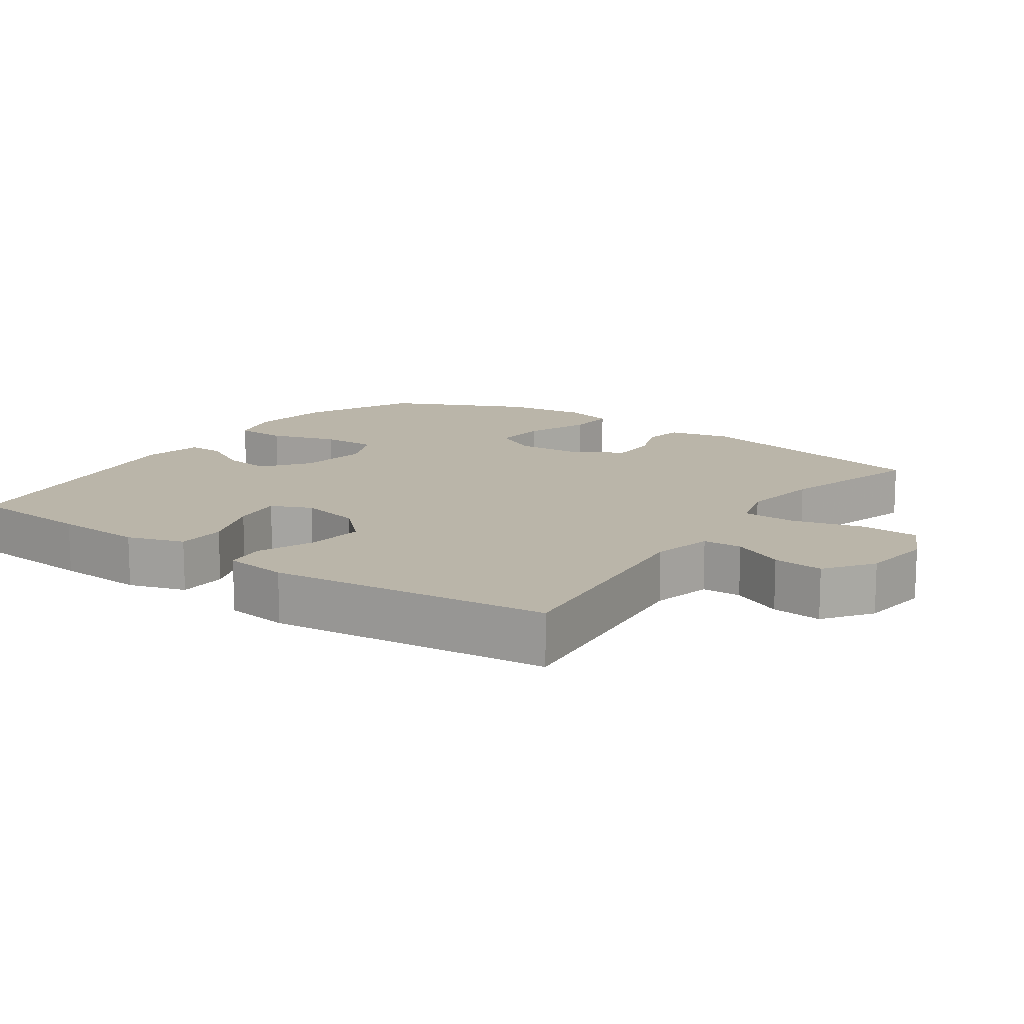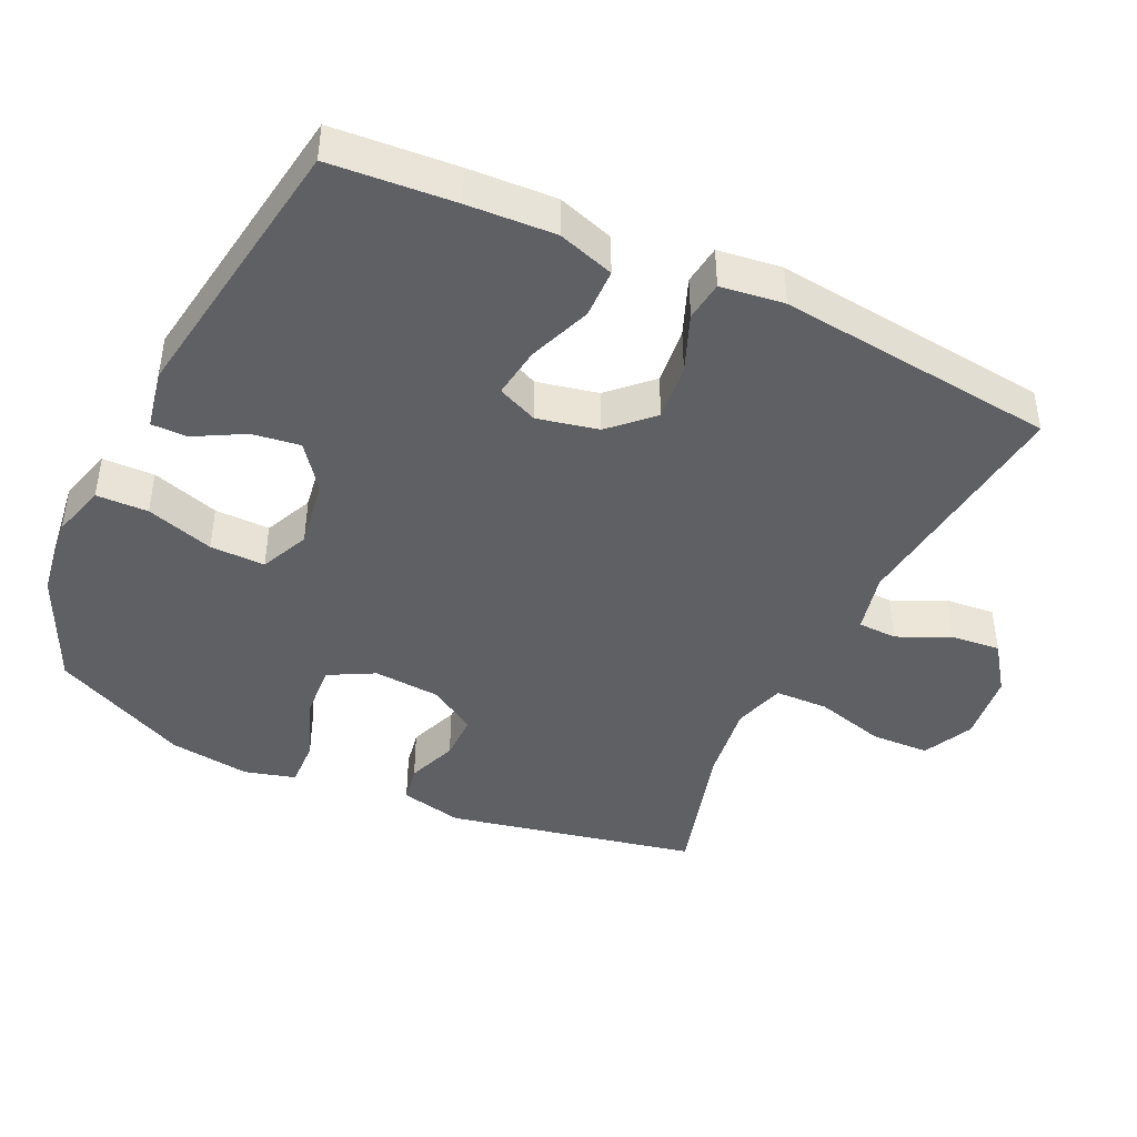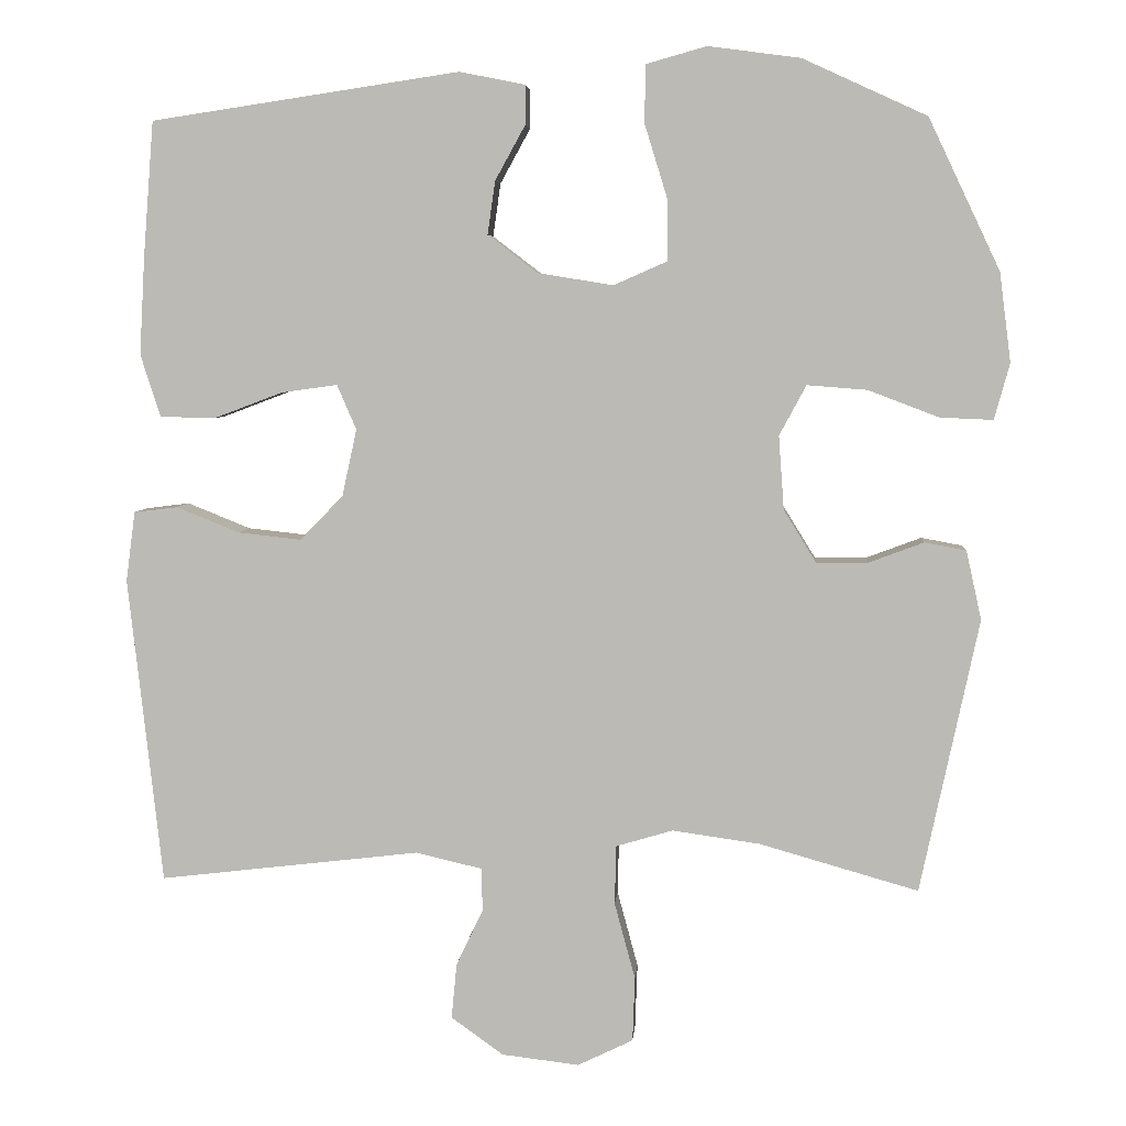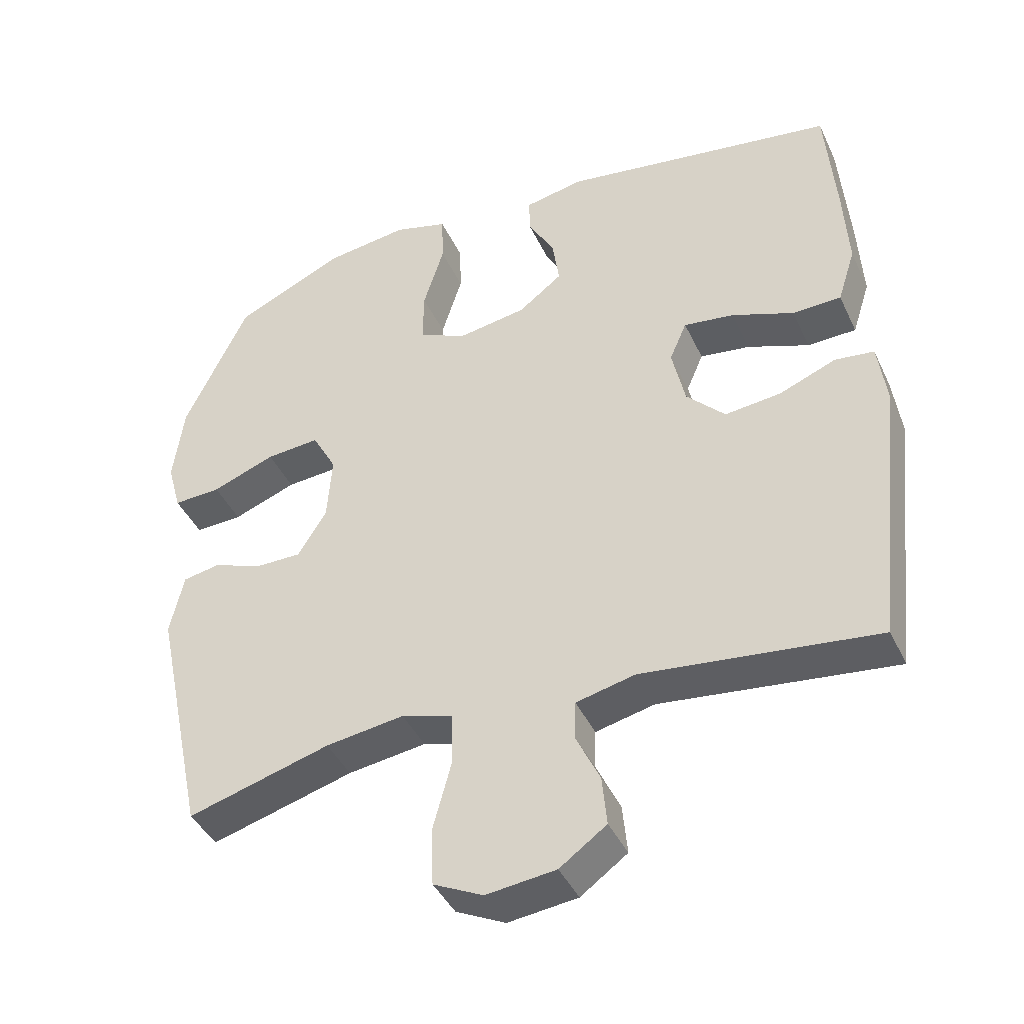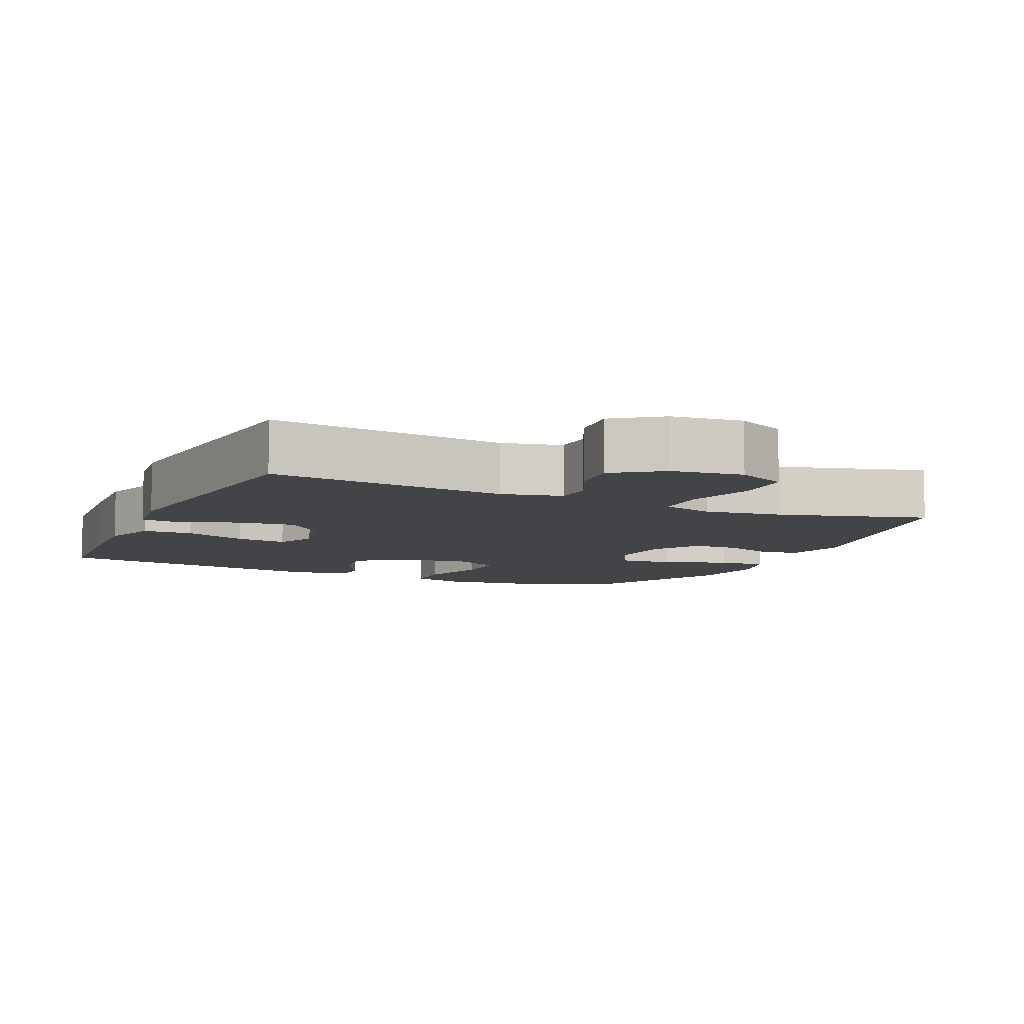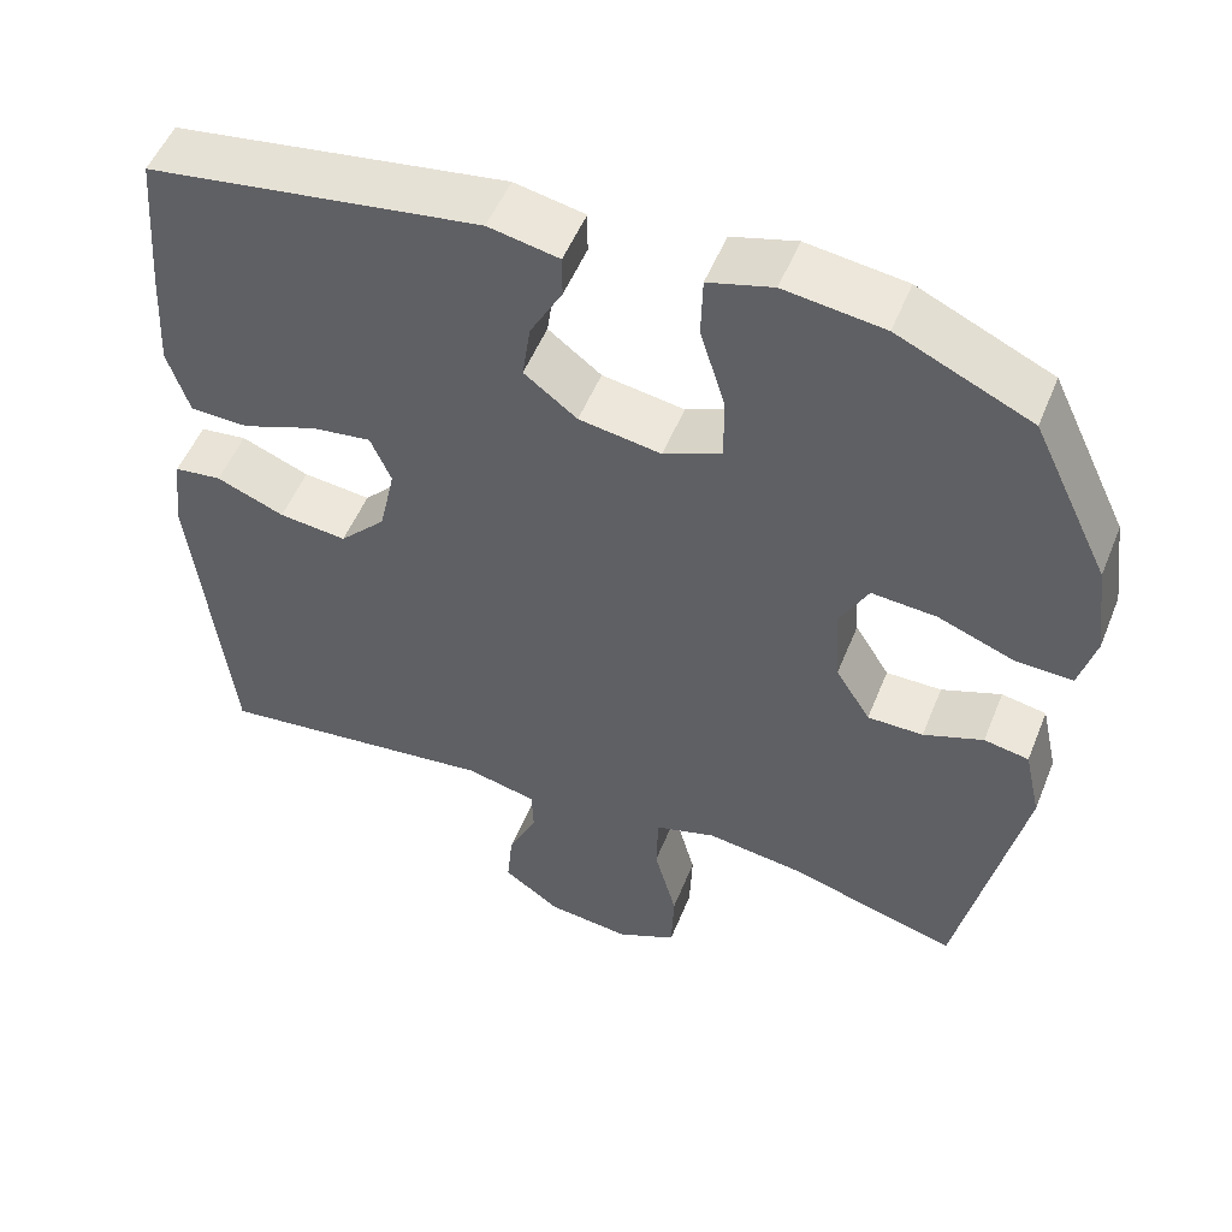
<metadata>
{"format":"obj","ext":"obj","renderer":"f3d","projection":"perspective","resolution":1024,"background":"white","views":[{"elev":13.6,"azim":125.0,"up":"+Y"},{"elev":-43.5,"azim":64.6,"up":"+Y"},{"elev":5.5,"azim":-175.6,"up":"+Z"},{"elev":-42.0,"azim":23.7,"up":"+Z"},{"elev":-7.9,"azim":155.6,"up":"+Y"},{"elev":52.3,"azim":-158.3,"up":"+Z"}]}
</metadata>
<code>
v 0.5 0.07 0.5
v 0.514 0.07 0.323
v 0.521 0.07 0.197
v 0.495 0.07 0.116
v 0.424 0.07 0.114
v 0.334 0.07 0.148
v 0.261 0.07 0.158
v 0.236 0.07 0.1
v 0.255 0.07 0.013
v 0.311 0.07 -0.045
v 0.393 0.07 -0.036
v 0.475 0.07 -0.003
v 0.532 0.07 -0.01
v 0.544 0.07 -0.101
v 0.5 0.07 -0.5
v 0.16 0.07 -0.46
v 0.074 0.07 -0.48
v 0.072 0.07 -0.536
v 0.107 0.07 -0.61
v 0.114 0.07 -0.682
v 0.046 0.07 -0.731
v -0.055 0.07 -0.743
v -0.127 0.07 -0.708
v -0.13 0.07 -0.624
v -0.103 0.07 -0.524
v -0.105 0.07 -0.447
v -0.179 0.07 -0.425
v -0.293 0.07 -0.441
v -0.5 0.07 -0.5
v -0.576 0.07 -0.143
v -0.556 0.07 -0.053
v -0.502 0.07 -0.043
v -0.43 0.07 -0.07
v -0.363 0.07 -0.07
v -0.321 0.07 -0.002
v -0.314 0.07 0.094
v -0.349 0.07 0.159
v -0.427 0.07 0.153
v -0.519 0.07 0.118
v -0.588 0.07 0.115
v -0.608 0.07 0.188
v -0.593 0.07 0.304
v -0.5 0.07 0.5
v -0.339 0.07 0.574
v -0.219 0.07 0.59
v -0.141 0.07 0.568
v -0.139 0.07 0.494
v -0.169 0.07 0.397
v -0.17 0.07 0.318
v -0.1 0.07 0.287
v -0.001 0.07 0.303
v 0.063 0.07 0.352
v 0.053 0.07 0.421
v 0.014 0.07 0.492
v 0.014 0.07 0.543
v 0.099 0.07 0.56
v 0.5 0 0.5
v 0.514 0 0.323
v 0.521 0 0.197
v 0.495 0 0.116
v 0.424 0 0.114
v 0.334 0 0.148
v 0.261 0 0.158
v 0.236 0 0.1
v 0.255 0 0.013
v 0.311 0 -0.045
v 0.393 0 -0.036
v 0.475 0 -0.003
v 0.532 0 -0.01
v 0.544 0 -0.101
v 0.5 0 -0.5
v 0.16 0 -0.46
v 0.074 0 -0.48
v 0.072 0 -0.536
v 0.107 0 -0.61
v 0.114 0 -0.682
v 0.046 0 -0.731
v -0.055 0 -0.743
v -0.127 0 -0.708
v -0.13 0 -0.624
v -0.103 0 -0.524
v -0.105 0 -0.447
v -0.179 0 -0.425
v -0.293 0 -0.441
v -0.5 0 -0.5
v -0.576 0 -0.143
v -0.556 0 -0.053
v -0.502 0 -0.043
v -0.43 0 -0.07
v -0.363 0 -0.07
v -0.321 0 -0.002
v -0.314 0 0.094
v -0.349 0 0.159
v -0.427 0 0.153
v -0.519 0 0.118
v -0.588 0 0.115
v -0.608 0 0.188
v -0.593 0 0.304
v -0.5 0 0.5
v -0.339 0 0.574
v -0.219 0 0.59
v -0.141 0 0.568
v -0.139 0 0.494
v -0.169 0 0.397
v -0.17 0 0.318
v -0.1 0 0.287
v -0.001 0 0.303
v 0.063 0 0.352
v 0.053 0 0.421
v 0.014 0 0.492
v 0.014 0 0.543
v 0.099 0 0.56
f 4 5 6
f 3 4 6
f 2 3 6
f 1 2 6
f 56 1 6
f 55 56 6
f 54 55 6
f 53 54 6
f 52 53 6 7
f 51 52 7 8
f 50 51 8 9
f 49 50 9 10
f 46 47 48
f 45 46 48
f 44 45 48
f 43 44 48
f 42 43 48
f 41 42 48
f 40 41 48
f 39 40 48
f 38 39 48
f 37 38 48 49
f 36 37 49 10
f 31 32 33
f 30 31 33
f 29 30 33
f 28 29 33
f 27 28 33 34
f 26 27 34 35
f 23 24 25
f 22 23 25
f 21 22 25
f 20 21 25
f 19 20 25
f 18 19 25
f 17 18 25 26
f 35 36 10
f 26 35 10
f 17 26 10
f 16 17 10
f 14 15 16
f 13 14 16
f 12 13 16
f 11 12 16
f 10 11 16
f 62 61 60
f 62 60 59
f 62 59 58
f 62 58 57
f 62 57 112
f 62 112 111
f 62 111 110
f 62 110 109
f 63 62 109 108
f 64 63 108 107
f 65 64 107 106
f 66 65 106 105
f 104 103 102
f 104 102 101
f 104 101 100
f 104 100 99
f 104 99 98
f 104 98 97
f 104 97 96
f 104 96 95
f 104 95 94
f 105 104 94 93
f 66 105 93 92
f 89 88 87
f 89 87 86
f 89 86 85
f 89 85 84
f 90 89 84 83
f 91 90 83 82
f 81 80 79
f 81 79 78
f 81 78 77
f 81 77 76
f 81 76 75
f 81 75 74
f 82 81 74 73
f 66 92 91
f 66 91 82
f 66 82 73
f 66 73 72
f 72 71 70
f 72 70 69
f 72 69 68
f 72 68 67
f 72 67 66
f 1 57 58 2
f 2 58 59 3
f 3 59 60 4
f 4 60 61 5
f 5 61 62 6
f 6 62 63 7
f 7 63 64 8
f 8 64 65 9
f 9 65 66 10
f 10 66 67 11
f 11 67 68 12
f 12 68 69 13
f 13 69 70 14
f 14 70 71 15
f 15 71 72 16
f 16 72 73 17
f 17 73 74 18
f 18 74 75 19
f 19 75 76 20
f 20 76 77 21
f 21 77 78 22
f 22 78 79 23
f 23 79 80 24
f 24 80 81 25
f 25 81 82 26
f 26 82 83 27
f 27 83 84 28
f 28 84 85 29
f 29 85 86 30
f 30 86 87 31
f 31 87 88 32
f 32 88 89 33
f 33 89 90 34
f 34 90 91 35
f 35 91 92 36
f 36 92 93 37
f 37 93 94 38
f 38 94 95 39
f 39 95 96 40
f 40 96 97 41
f 41 97 98 42
f 42 98 99 43
f 43 99 100 44
f 44 100 101 45
f 45 101 102 46
f 46 102 103 47
f 47 103 104 48
f 48 104 105 49
f 49 105 106 50
f 50 106 107 51
f 51 107 108 52
f 52 108 109 53
f 53 109 110 54
f 54 110 111 55
f 55 111 112 56
f 56 112 57 1

</code>
